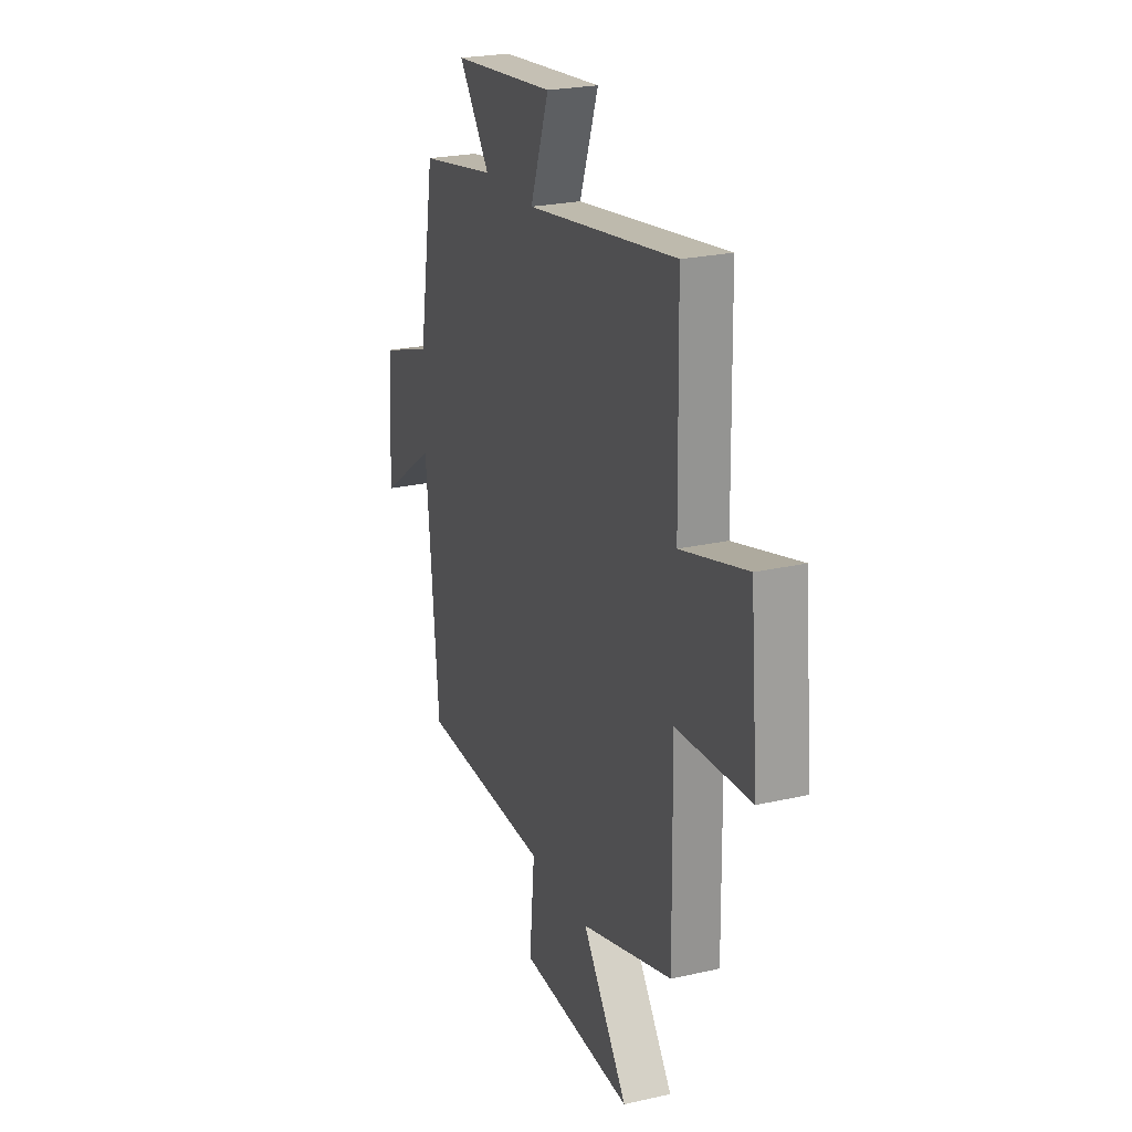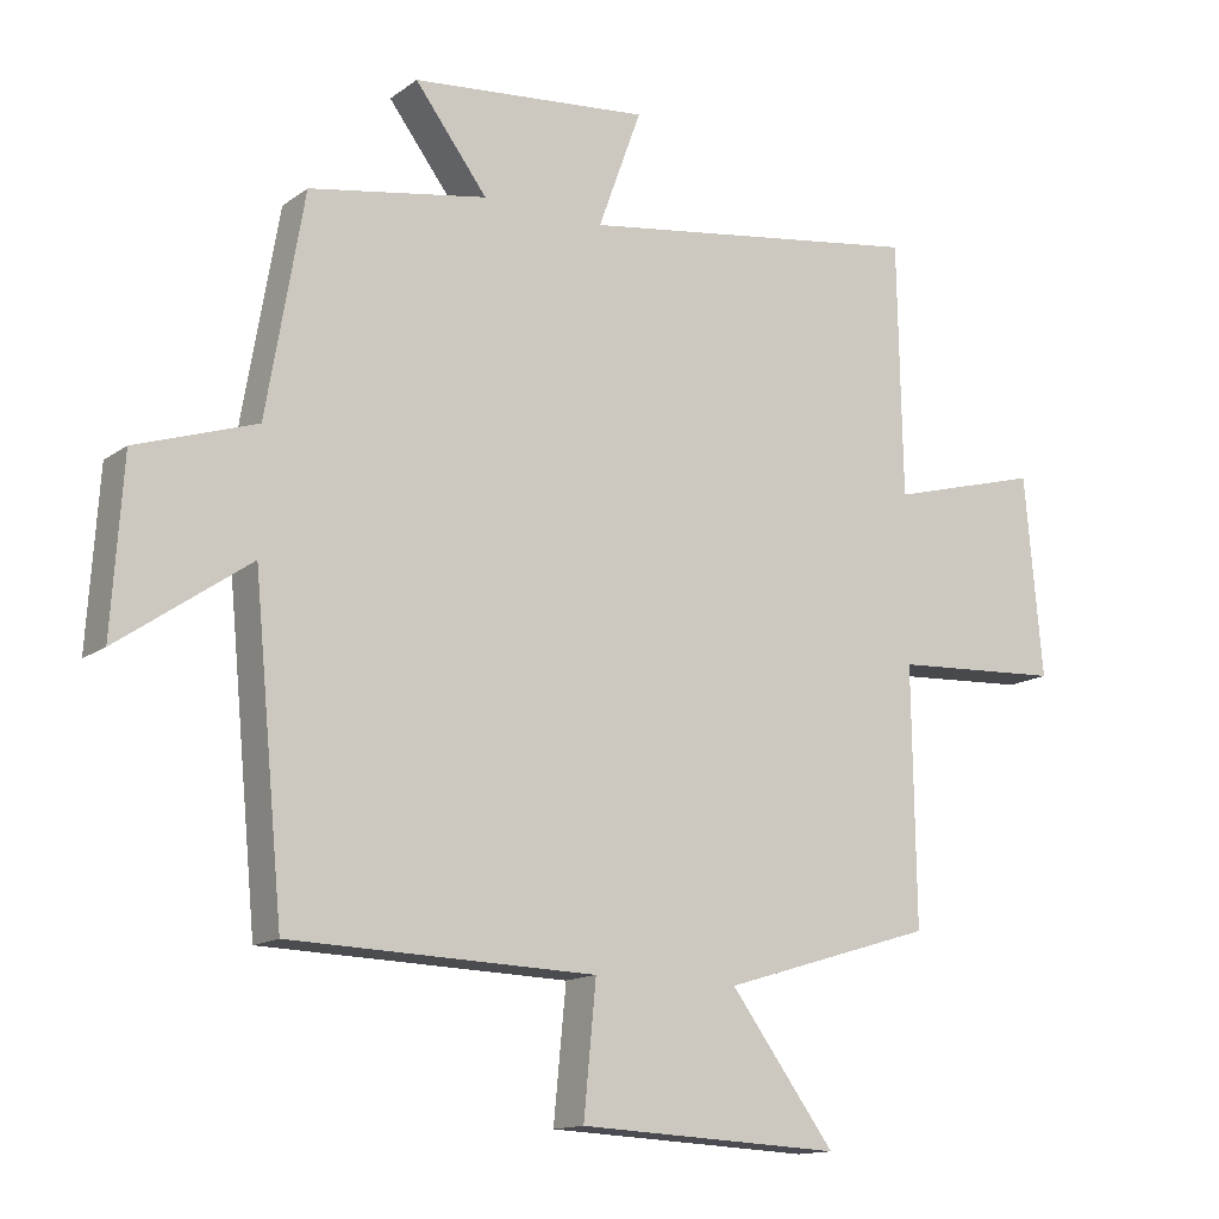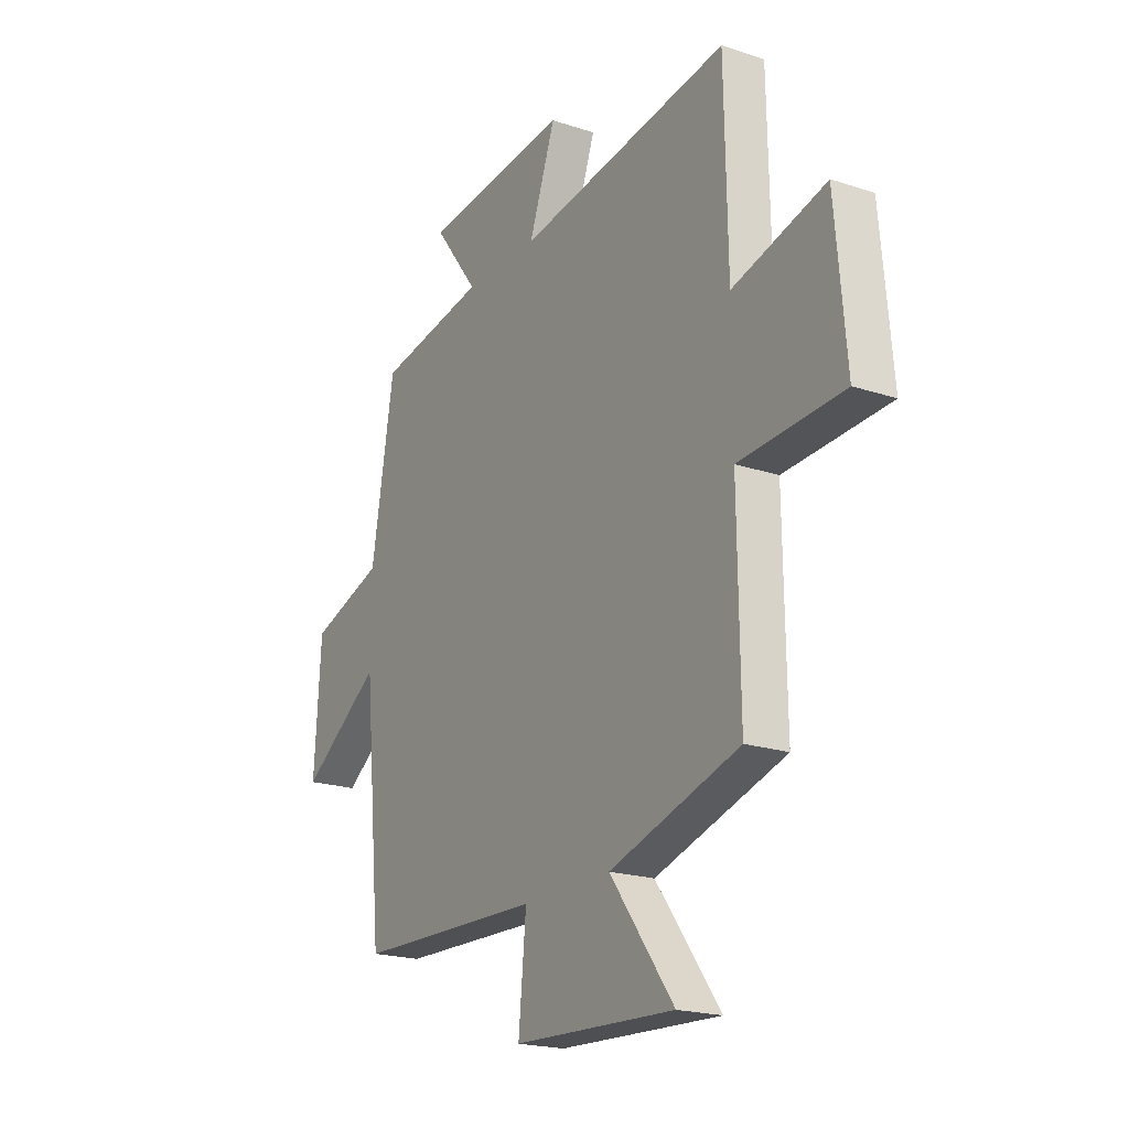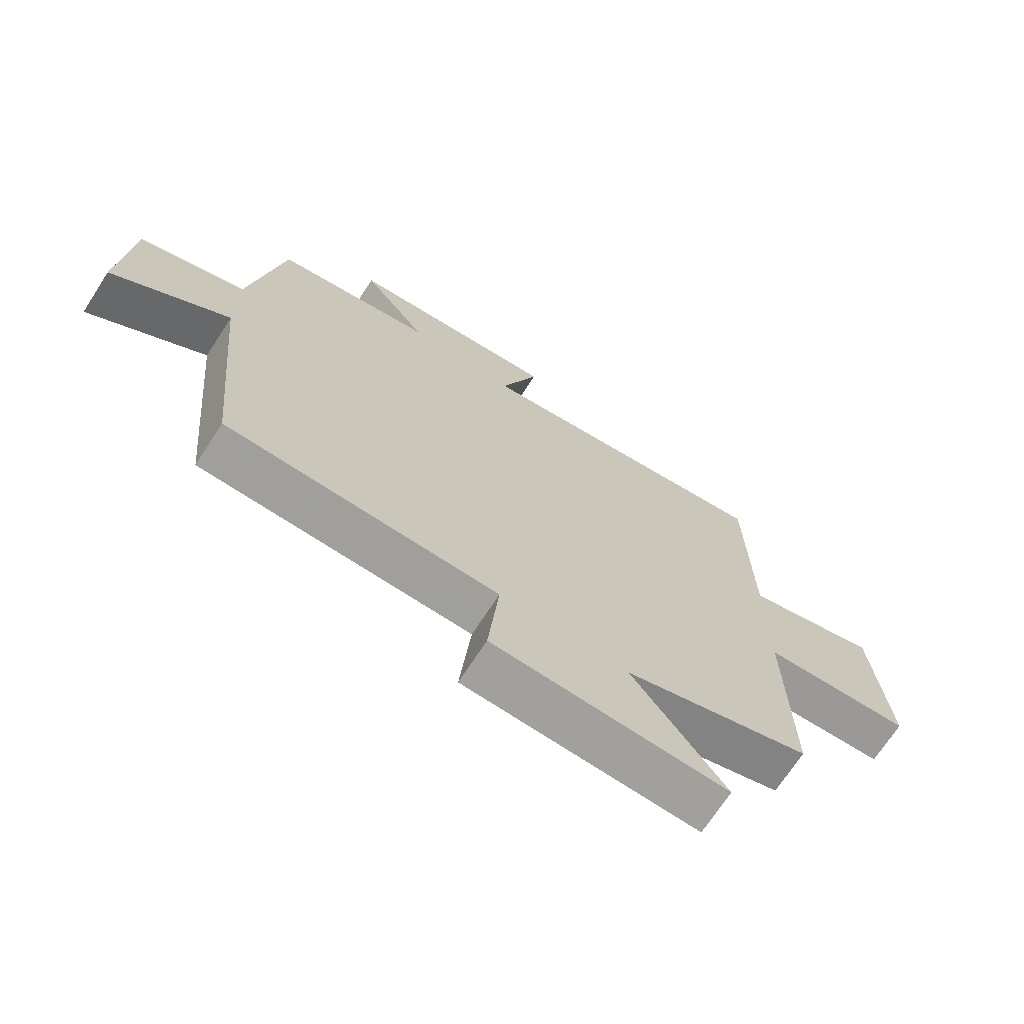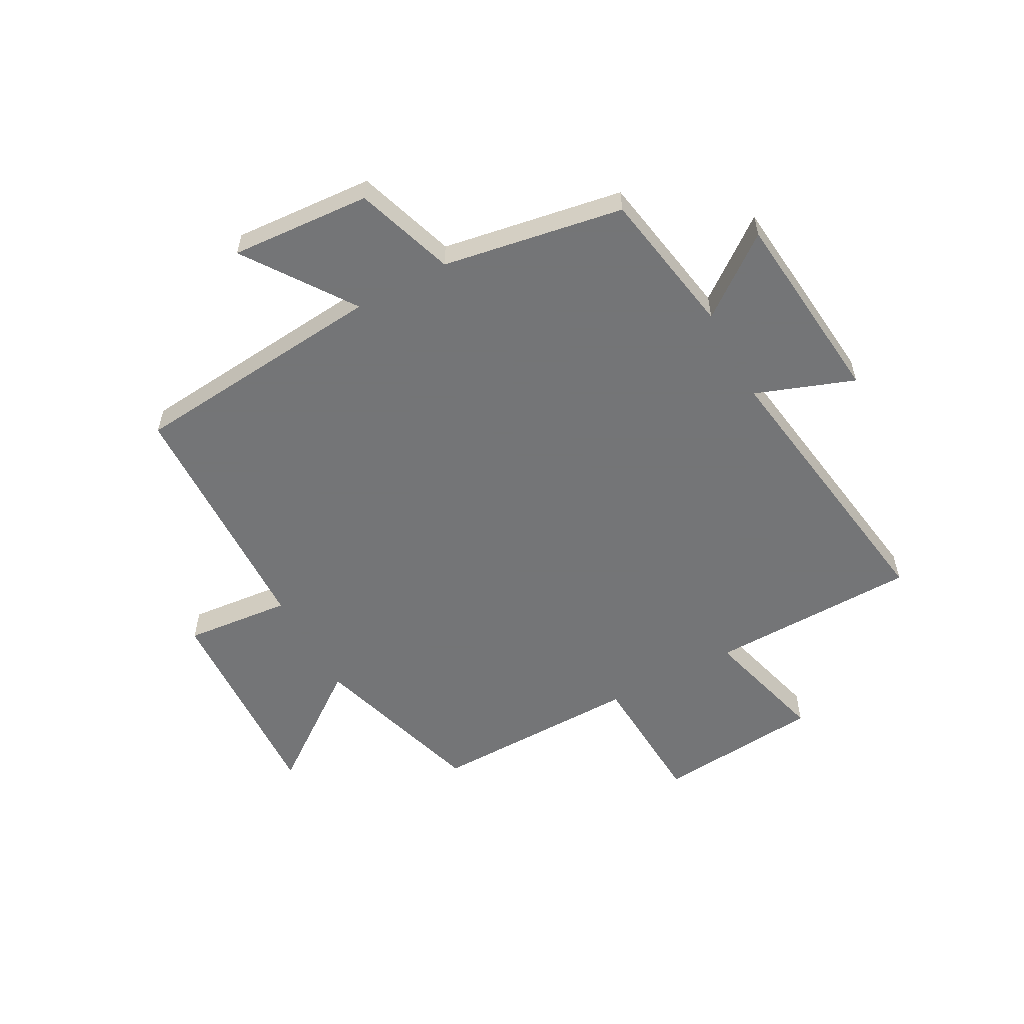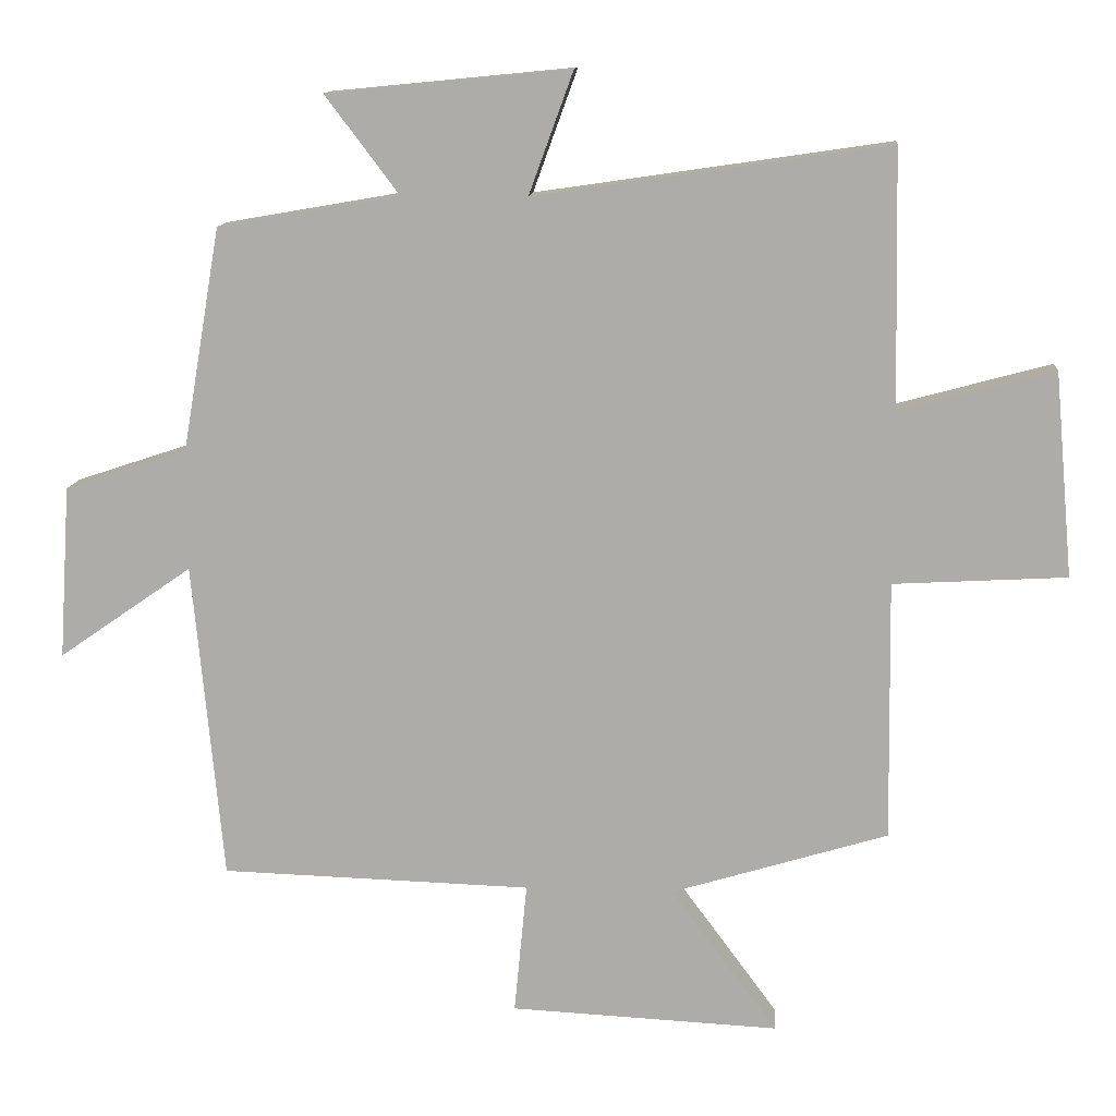
<metadata>
{"format":"obj","ext":"obj","renderer":"f3d","projection":"perspective","resolution":1024,"background":"white","views":[{"elev":23.8,"azim":69.1,"up":"+Z"},{"elev":-14.0,"azim":-33.2,"up":"+Z"},{"elev":-20.3,"azim":58.8,"up":"+Z"},{"elev":-70.4,"azim":-33.0,"up":"+Z"},{"elev":-56.4,"azim":-61.5,"up":"+Y"},{"elev":12.2,"azim":4.9,"up":"+Z"}]}
</metadata>
<code>
v 0.493 0.07 0.574
v 0.5 0.07 0.207
v 0.72 0.07 0.267
v 0.746 0.07 -0.023
v 0.5 0.07 -0.037
v 0.505 0.07 -0.406
v 0.197 0.07 -0.5
v 0.349 0.07 -0.705
v -0.033 0.07 -0.687
v -0.015 0.07 -0.5
v -0.457 0.07 -0.487
v -0.5 0.07 -0.034
v -0.69 0.07 -0.166
v -0.674 0.07 0.08
v -0.5 0.07 0.138
v -0.446 0.07 0.455
v -0.188 0.07 0.5
v -0.293 0.07 0.639
v 0.053 0.07 0.673
v -0.01 0.07 0.5
v 0.493 0 0.574
v 0.5 0 0.207
v 0.72 0 0.267
v 0.746 0 -0.023
v 0.5 0 -0.037
v 0.505 0 -0.406
v 0.197 0 -0.5
v 0.349 0 -0.705
v -0.033 0 -0.687
v -0.015 0 -0.5
v -0.457 0 -0.487
v -0.5 0 -0.034
v -0.69 0 -0.166
v -0.674 0 0.08
v -0.5 0 0.138
v -0.446 0 0.455
v -0.188 0 0.5
v -0.293 0 0.639
v 0.053 0 0.673
v -0.01 0 0.5
f 17 18 19 20
f 15 16 17 20
f 15 20 1 2
f 12 13 14 15
f 12 15 2
f 11 12 2
f 10 11 2
f 7 8 9 10
f 5 6 7 10
f 5 10 2 3
f 3 4 5
f 40 39 38 37
f 40 37 36 35
f 22 21 40 35
f 35 34 33 32
f 22 35 32
f 22 32 31
f 22 31 30
f 30 29 28 27
f 30 27 26 25
f 23 22 30 25
f 25 24 23
f 1 21 22 2
f 2 22 23 3
f 3 23 24 4
f 4 24 25 5
f 5 25 26 6
f 6 26 27 7
f 7 27 28 8
f 8 28 29 9
f 9 29 30 10
f 10 30 31 11
f 11 31 32 12
f 12 32 33 13
f 13 33 34 14
f 14 34 35 15
f 15 35 36 16
f 16 36 37 17
f 17 37 38 18
f 18 38 39 19
f 19 39 40 20
f 20 40 21 1

</code>
